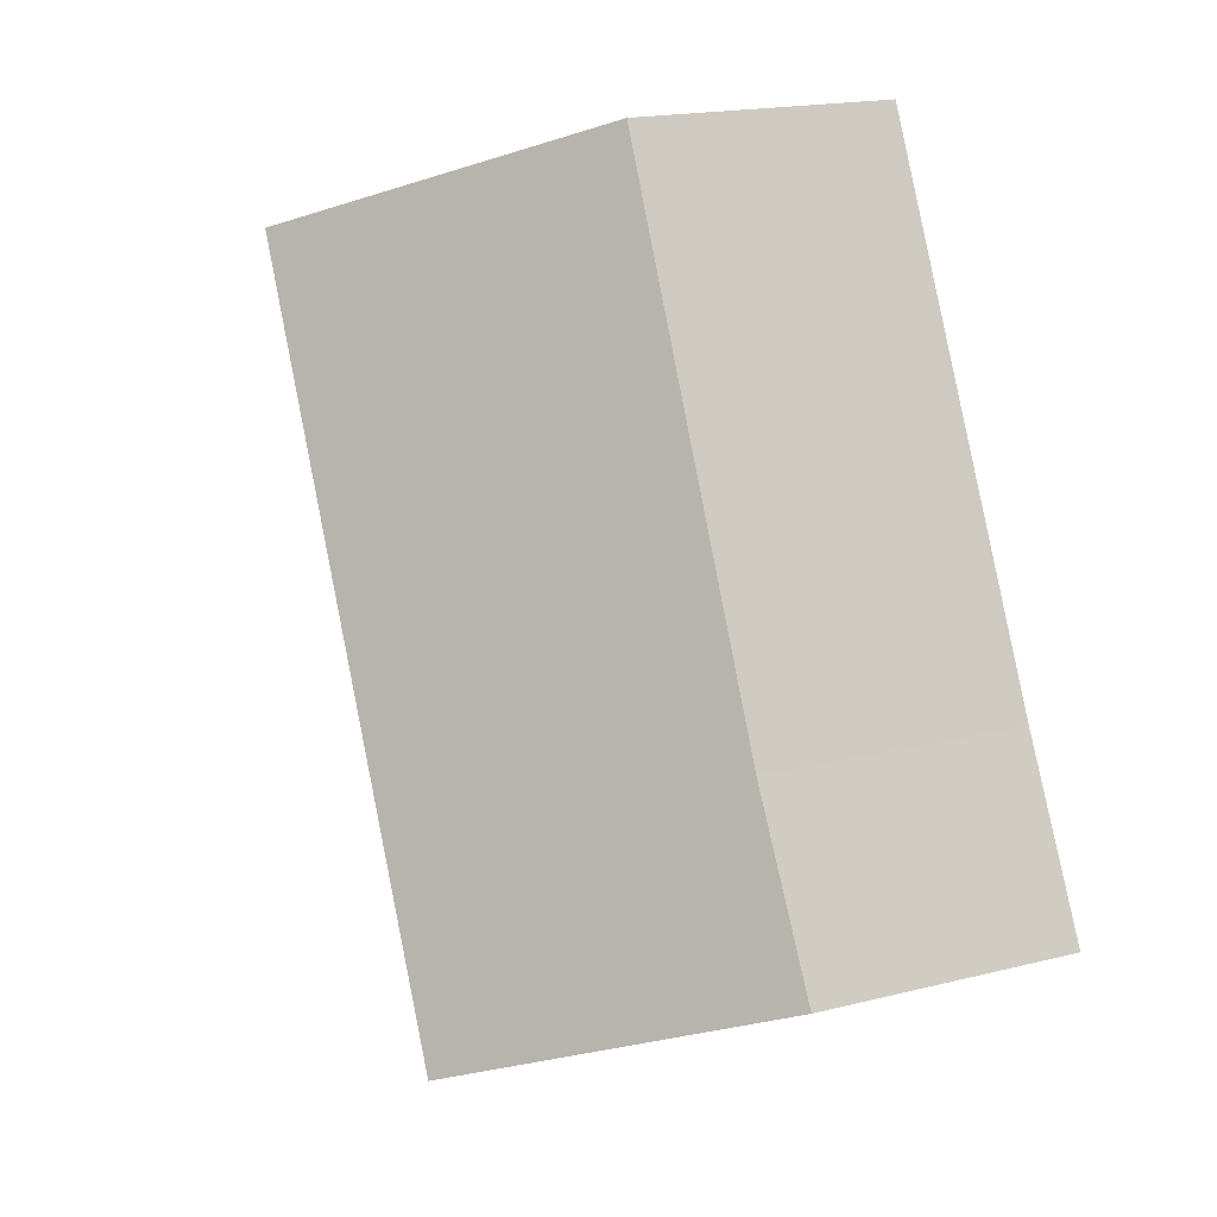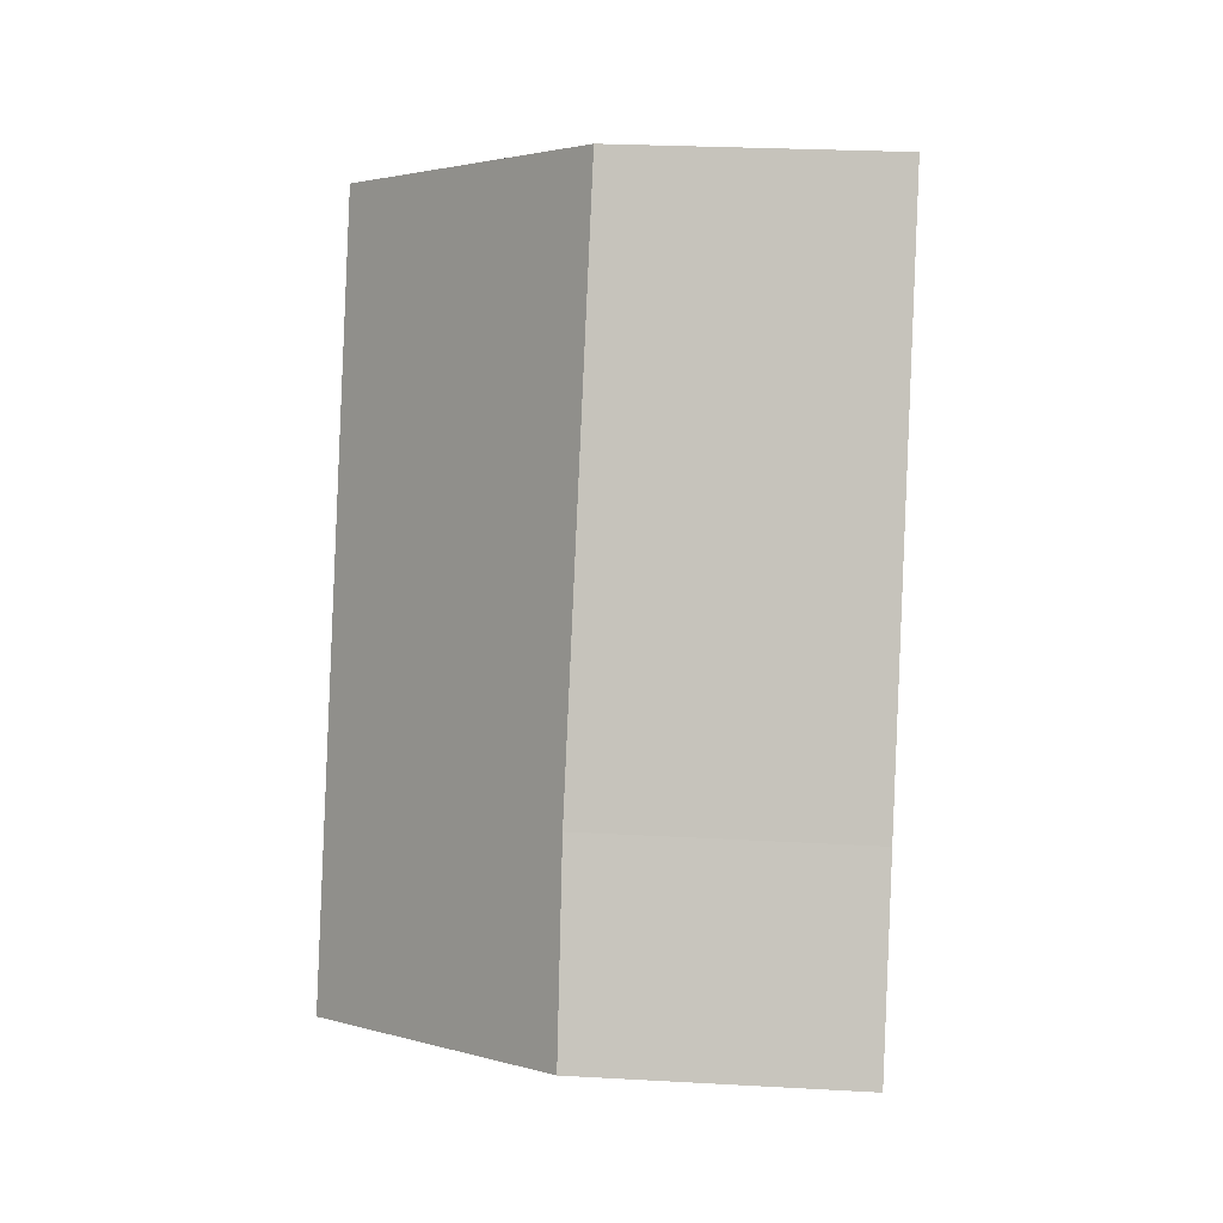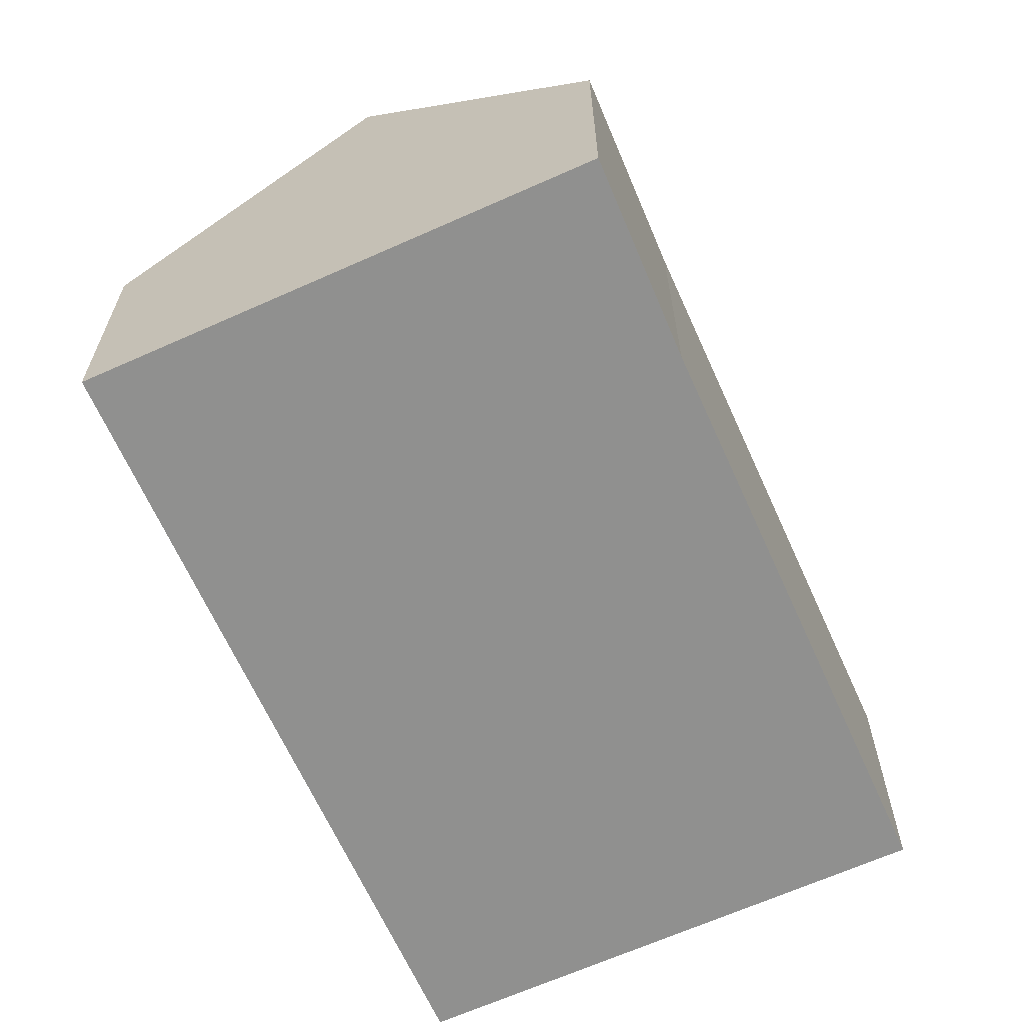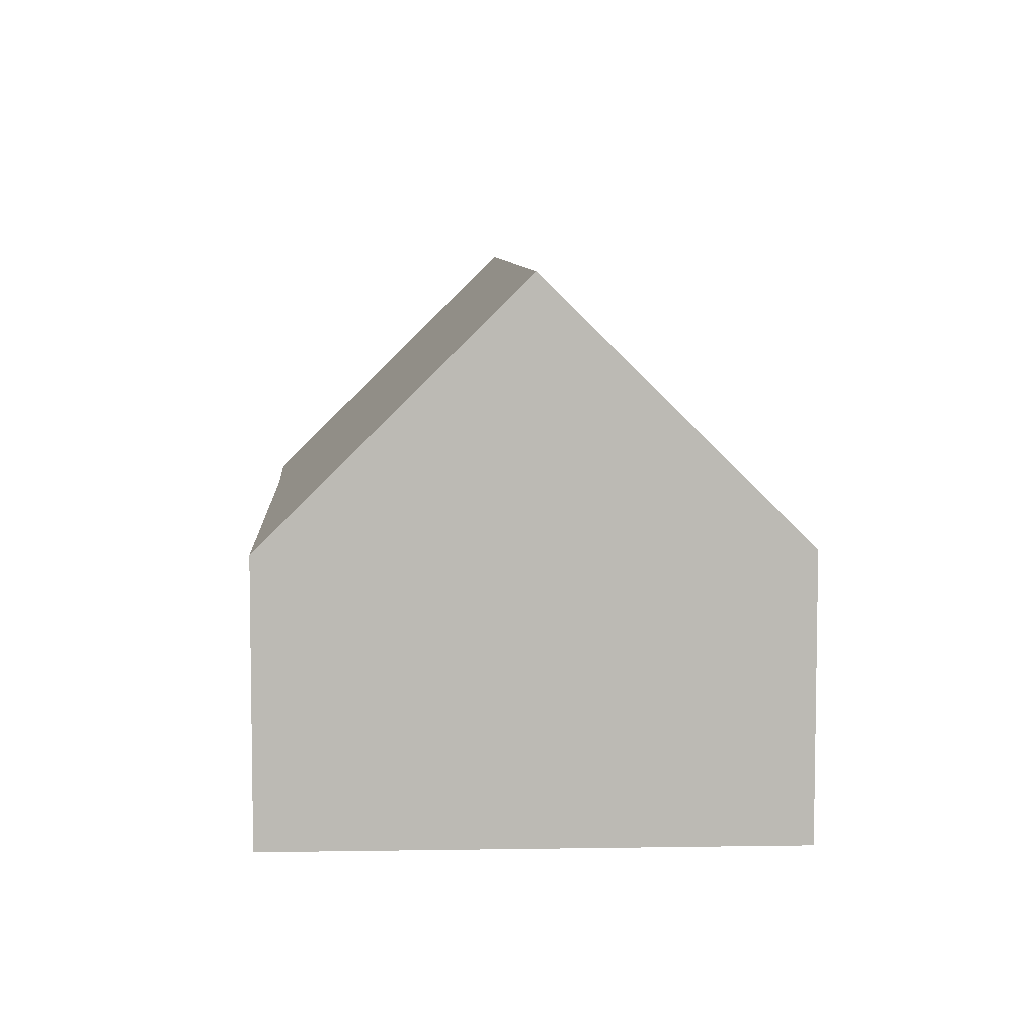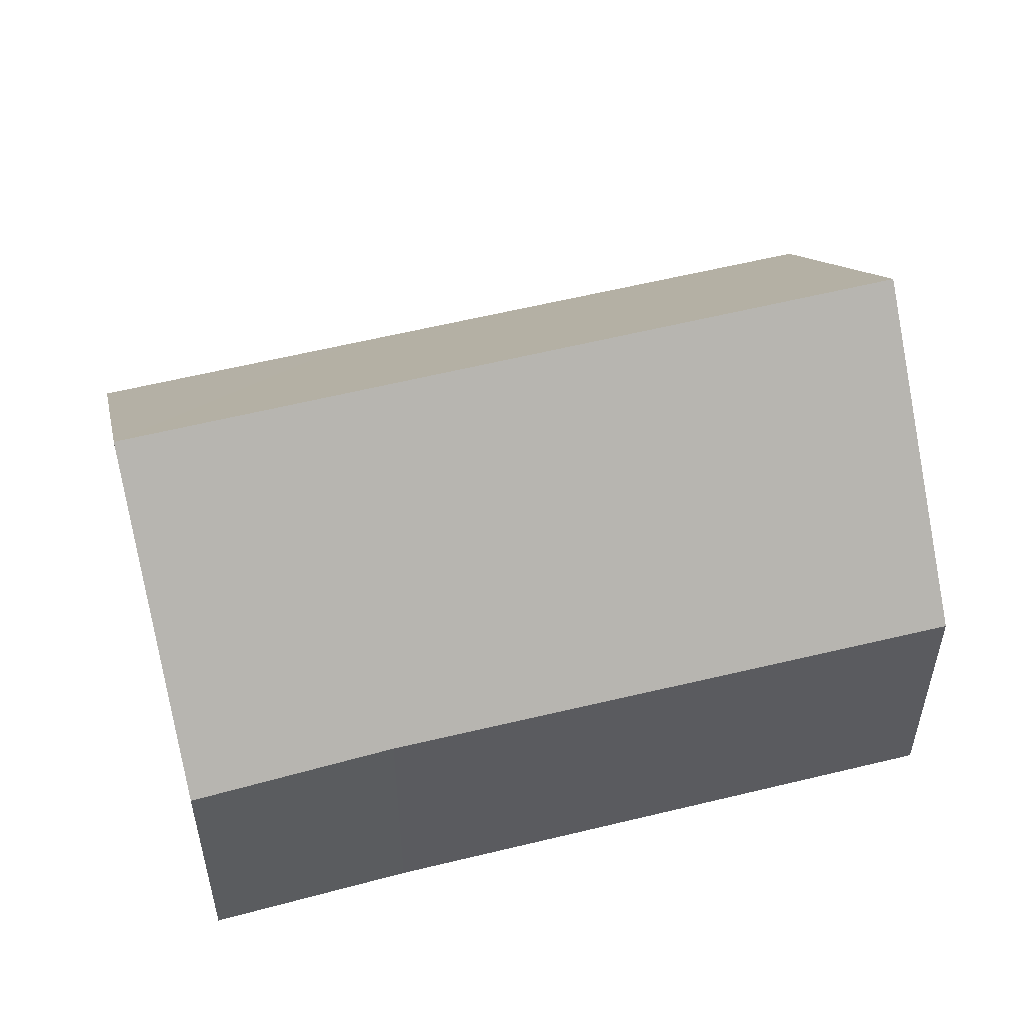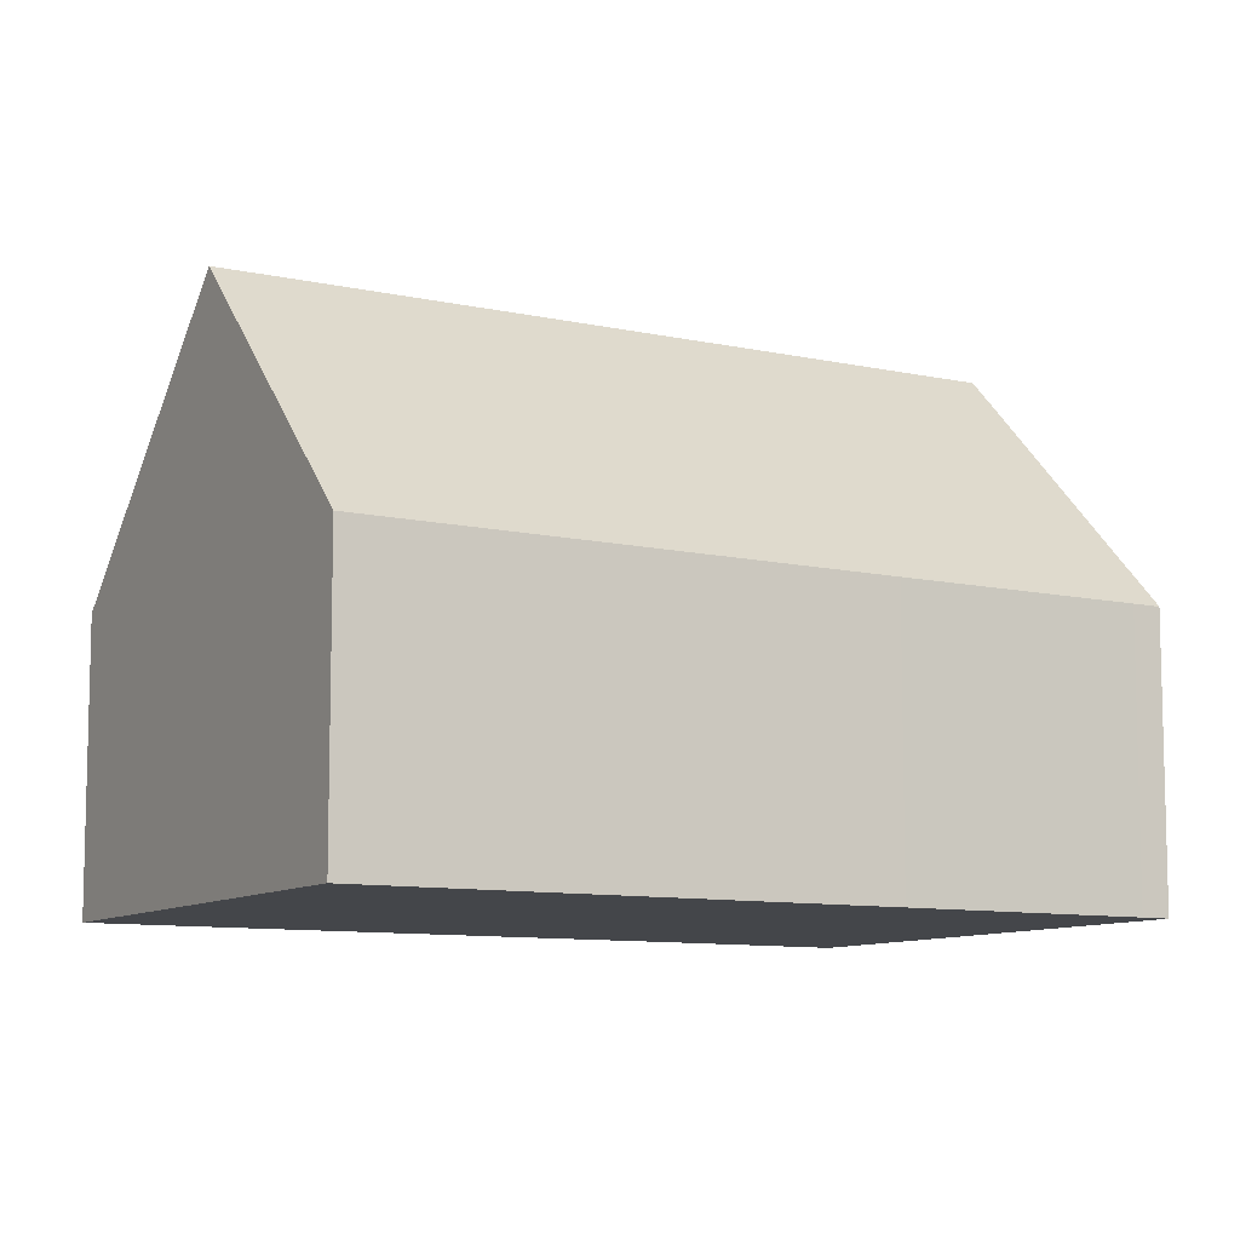
<metadata>
{"format":"obj","ext":"obj","renderer":"f3d","projection":"perspective","resolution":1024,"background":"white","views":[{"elev":18.0,"azim":-116.2,"up":"+Z"},{"elev":26.0,"azim":-84.9,"up":"+Z"},{"elev":-65.6,"azim":-129.7,"up":"+Y"},{"elev":6.9,"azim":23.3,"up":"+Y"},{"elev":55.5,"azim":-78.4,"up":"+Y"},{"elev":-9.5,"azim":86.1,"up":"+Y"}]}
</metadata>
<code>
v  3.929 8.927 -1.922
v  5.928 4.632 11.92
v  9.857 8.927 9.999
v  1.603 4.695 3.079
v  0 4.632 2.836e-16
v  13.76 4.658 8.089
v  9.961 4.602 0.316
v  8.119 4.585 -3.429
v  7.905 4.581 -3.867
v  7.905 2.368e-16 -3.867
v  3.929 1.177e-16 -1.922
v  0 0 0
v  1.603 -1.885e-16 3.079
v  5.928 -7.3e-16 11.92
v  9.857 -6.123e-16 9.999
v  13.76 -4.953e-16 8.089
v  9.961 -1.935e-17 0.316
v  8.119 2.1e-16 -3.429
g defaultobject
f 1 2 3
f 2 1 4
f 4 1 5
f 6 1 3
f 1 6 7
f 1 7 8
f 1 8 9
f 9 5 1
f 5 9 10
f 5 10 11
f 5 11 12
f 5 13 4
f 13 5 12
f 13 2 4
f 2 13 14
f 2 6 3
f 6 2 14
f 6 14 15
f 6 15 16
f 16 7 6
f 7 16 17
f 7 17 8
f 8 17 18
f 8 18 9
f 9 18 10
f 13 15 14
f 15 13 12
f 15 12 16
f 16 12 11
f 16 11 17
f 17 11 18
f 18 11 10

</code>
